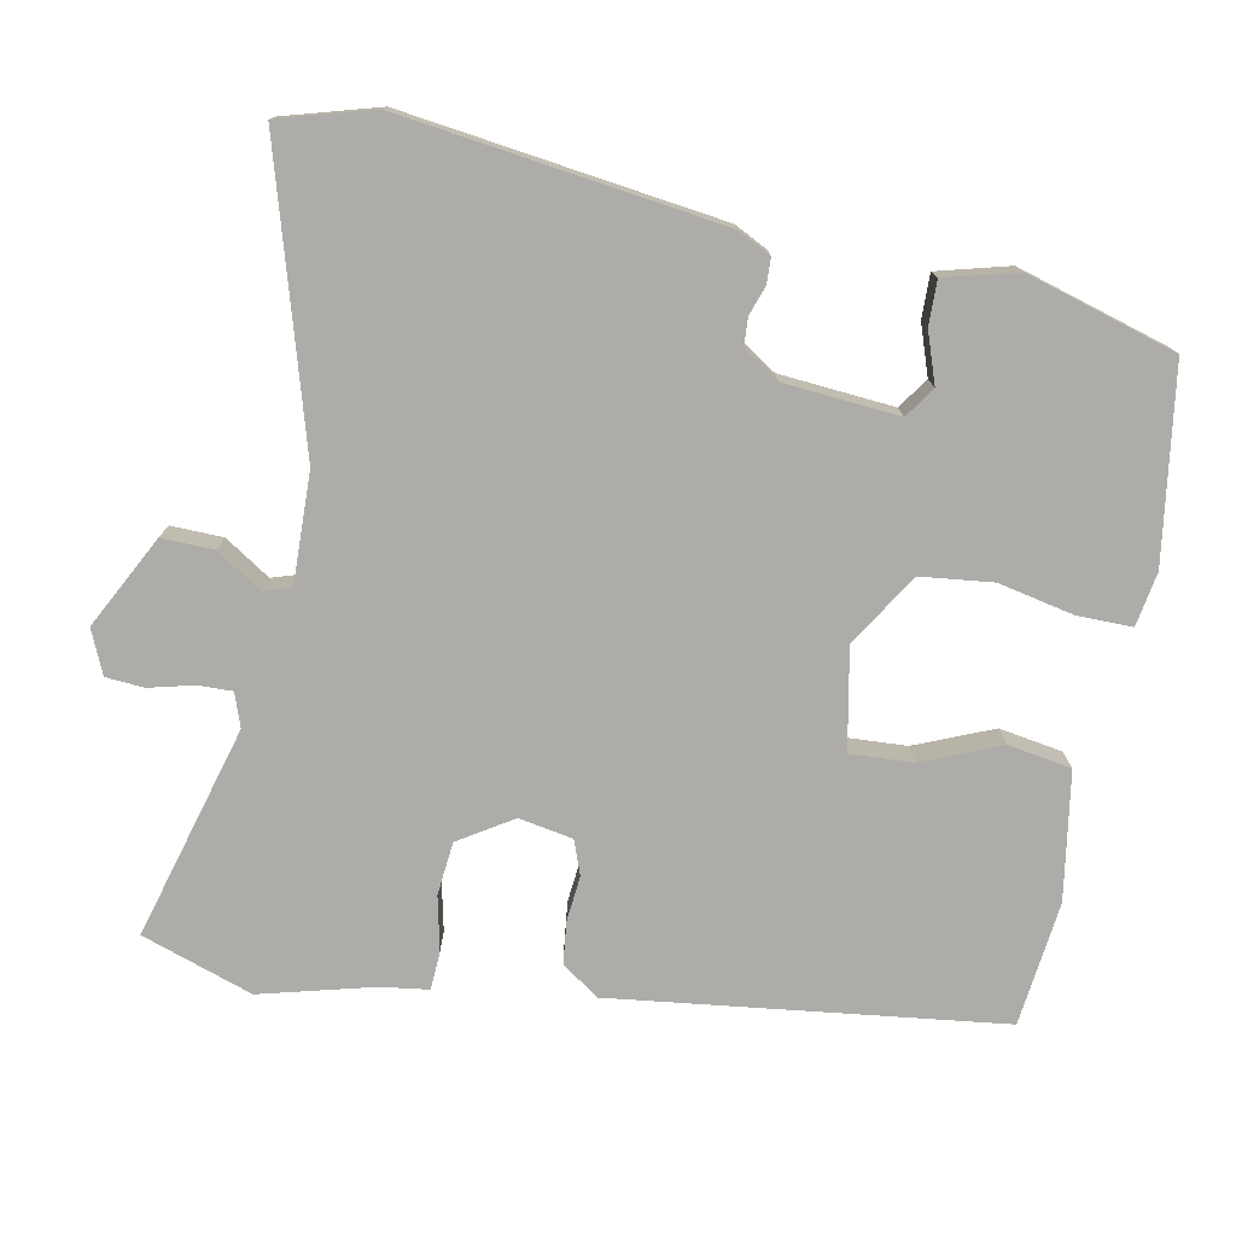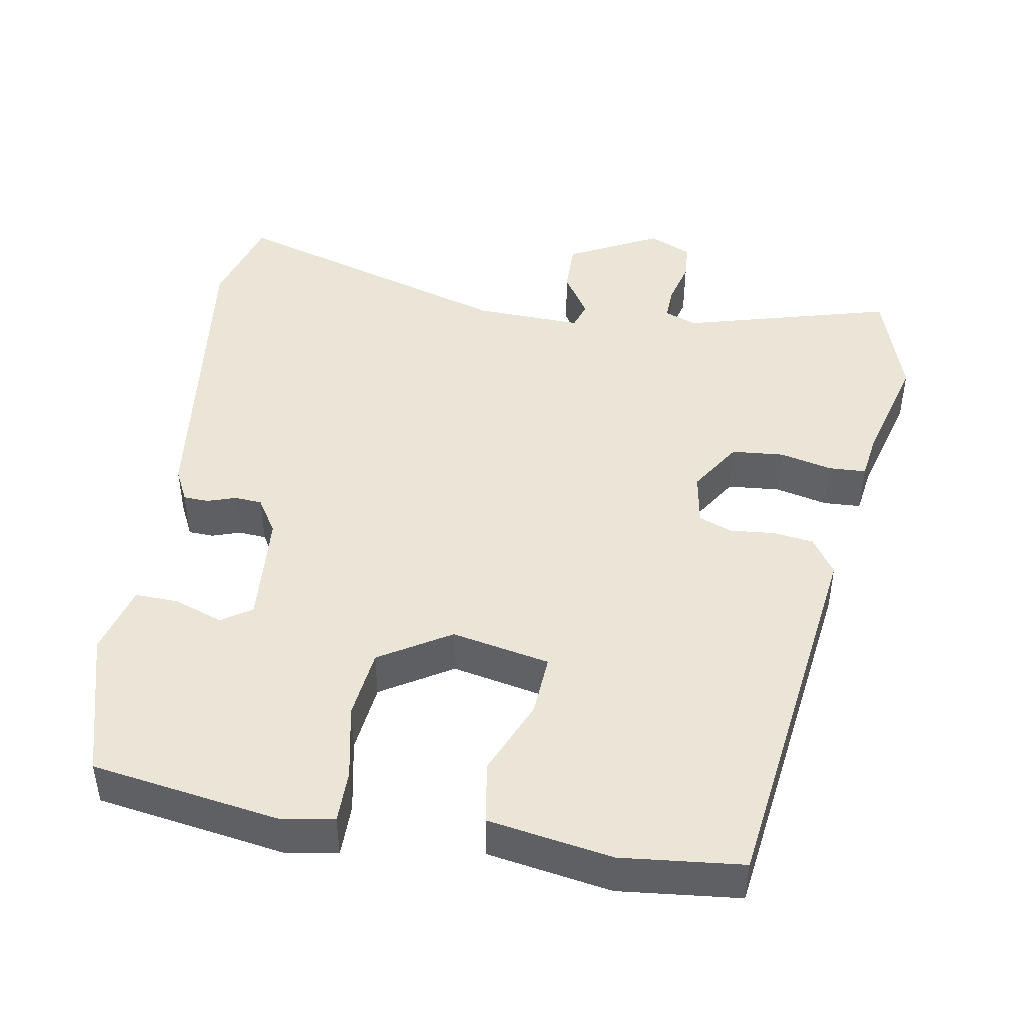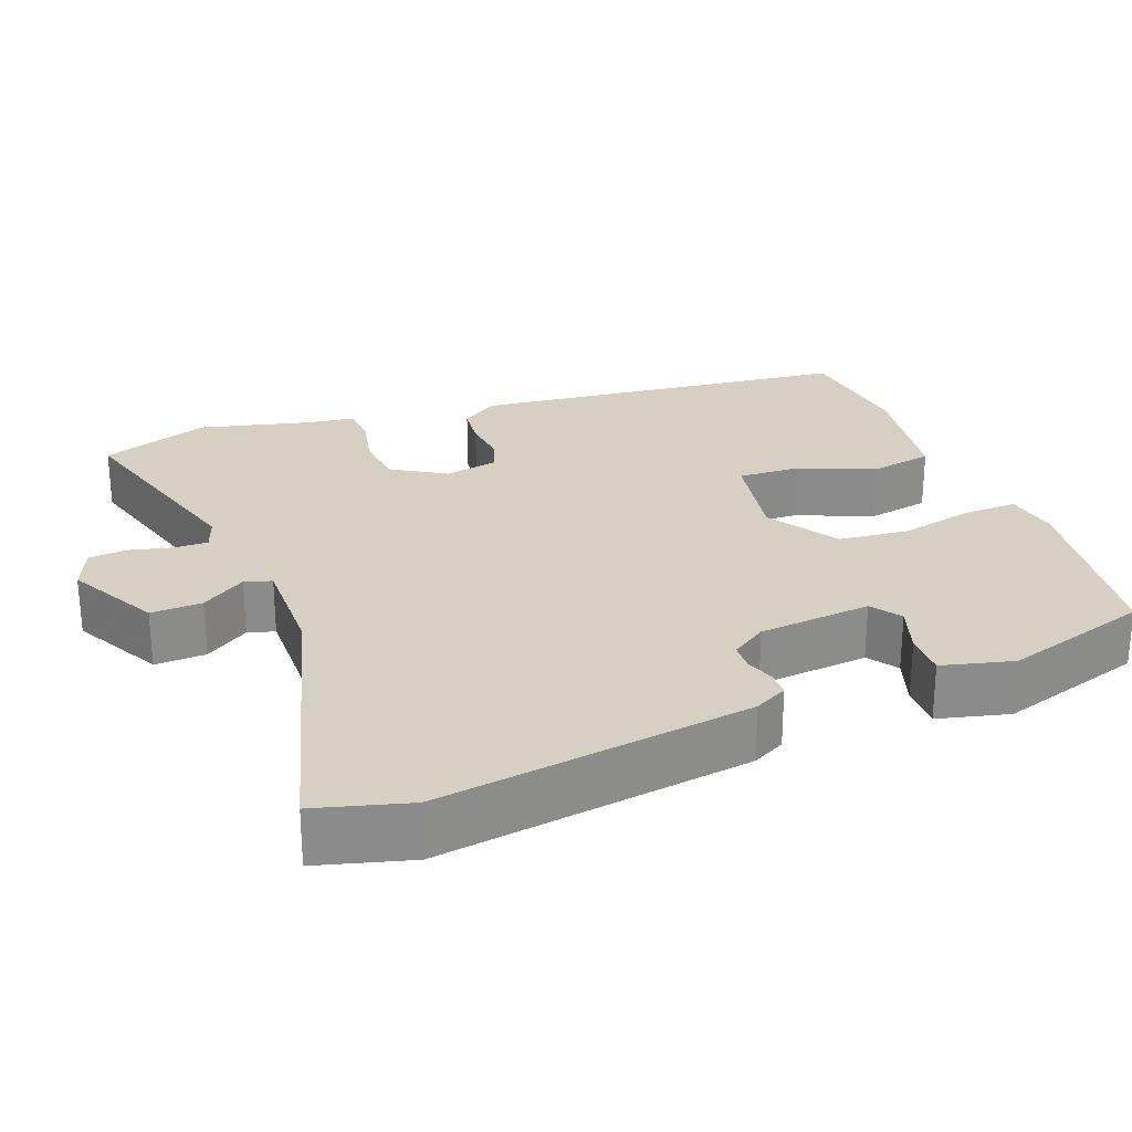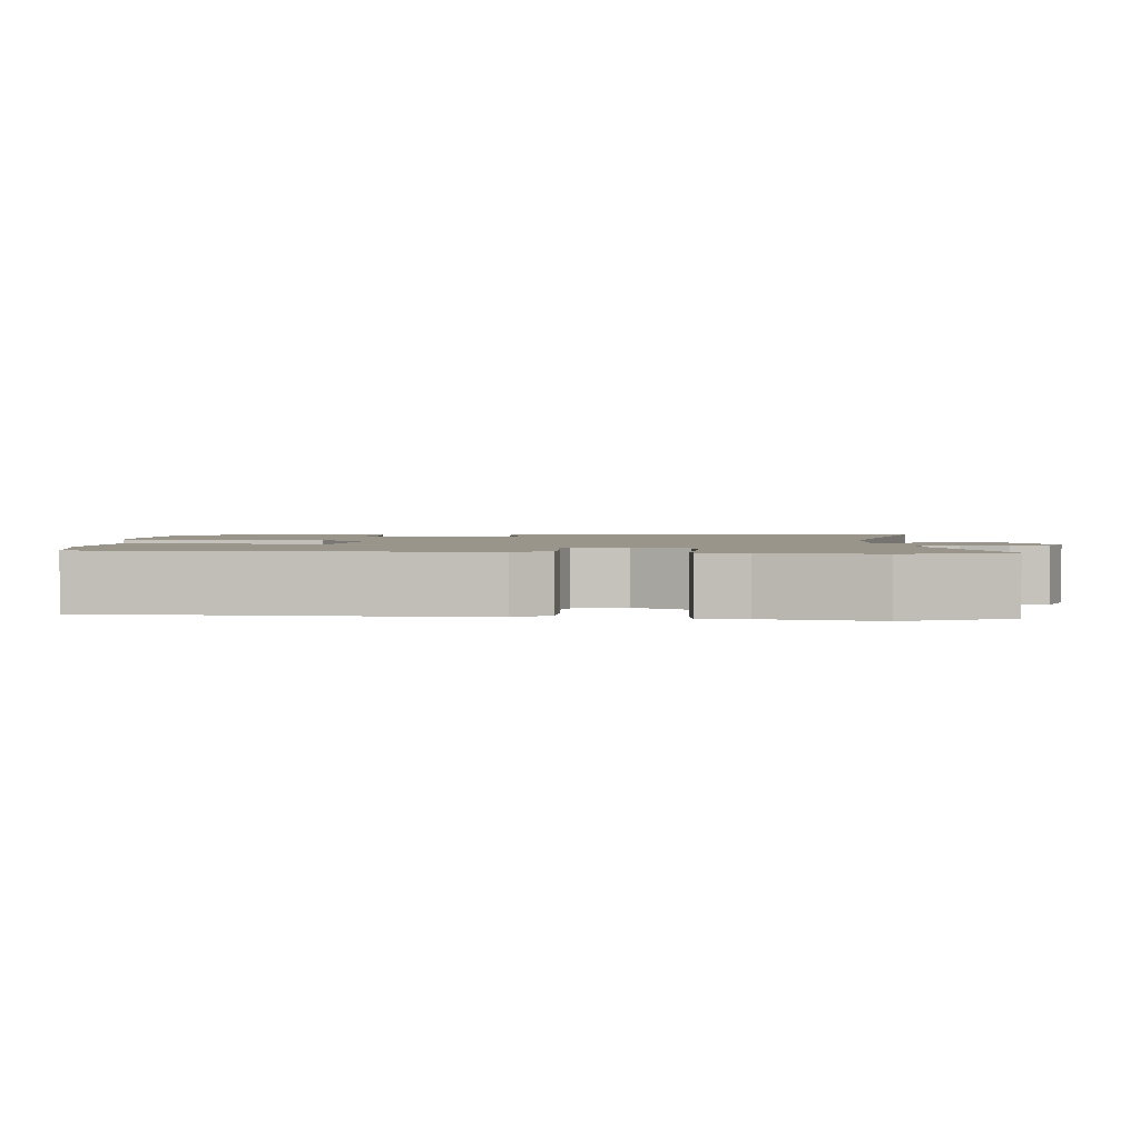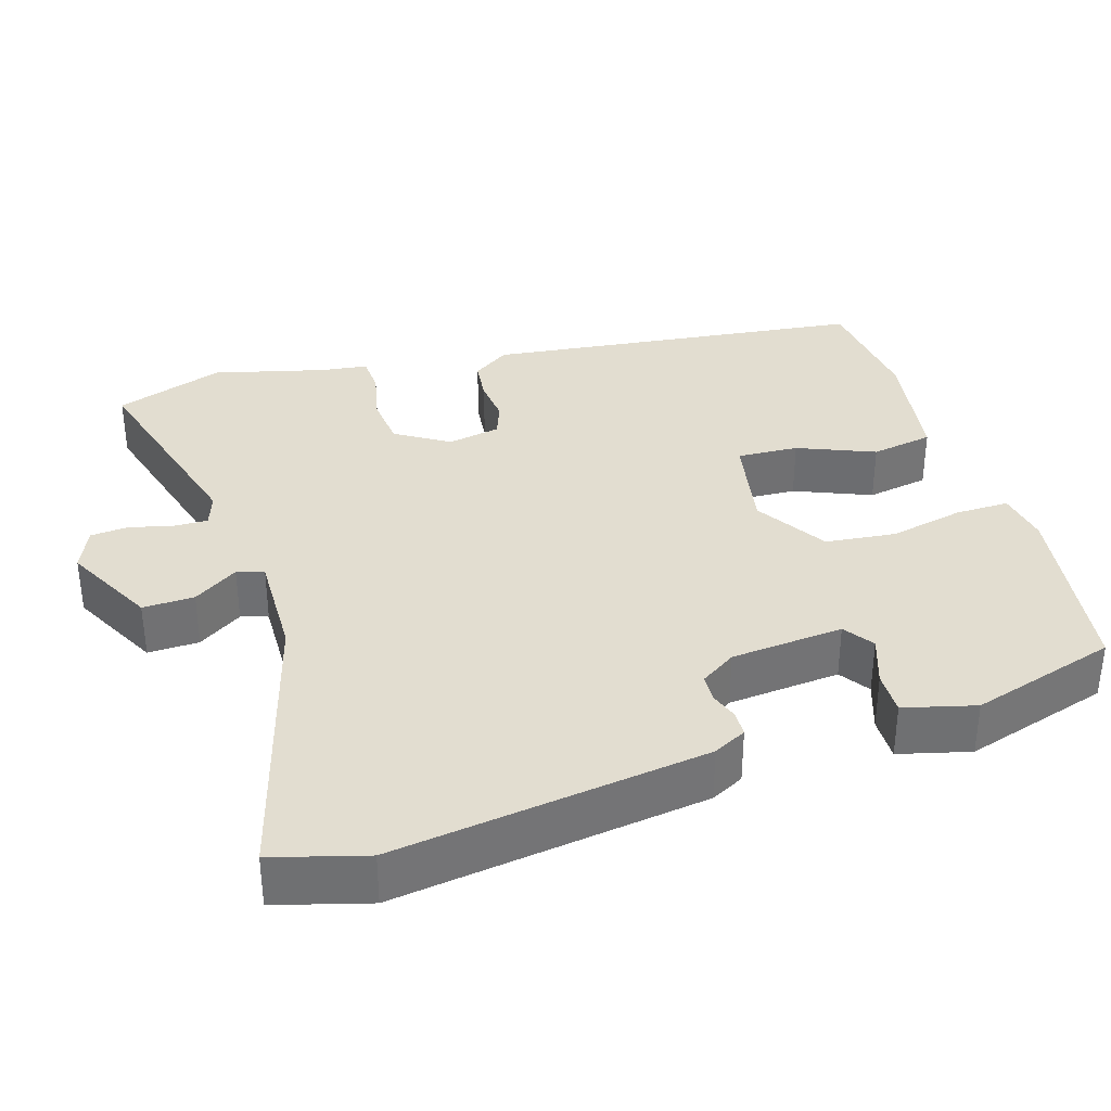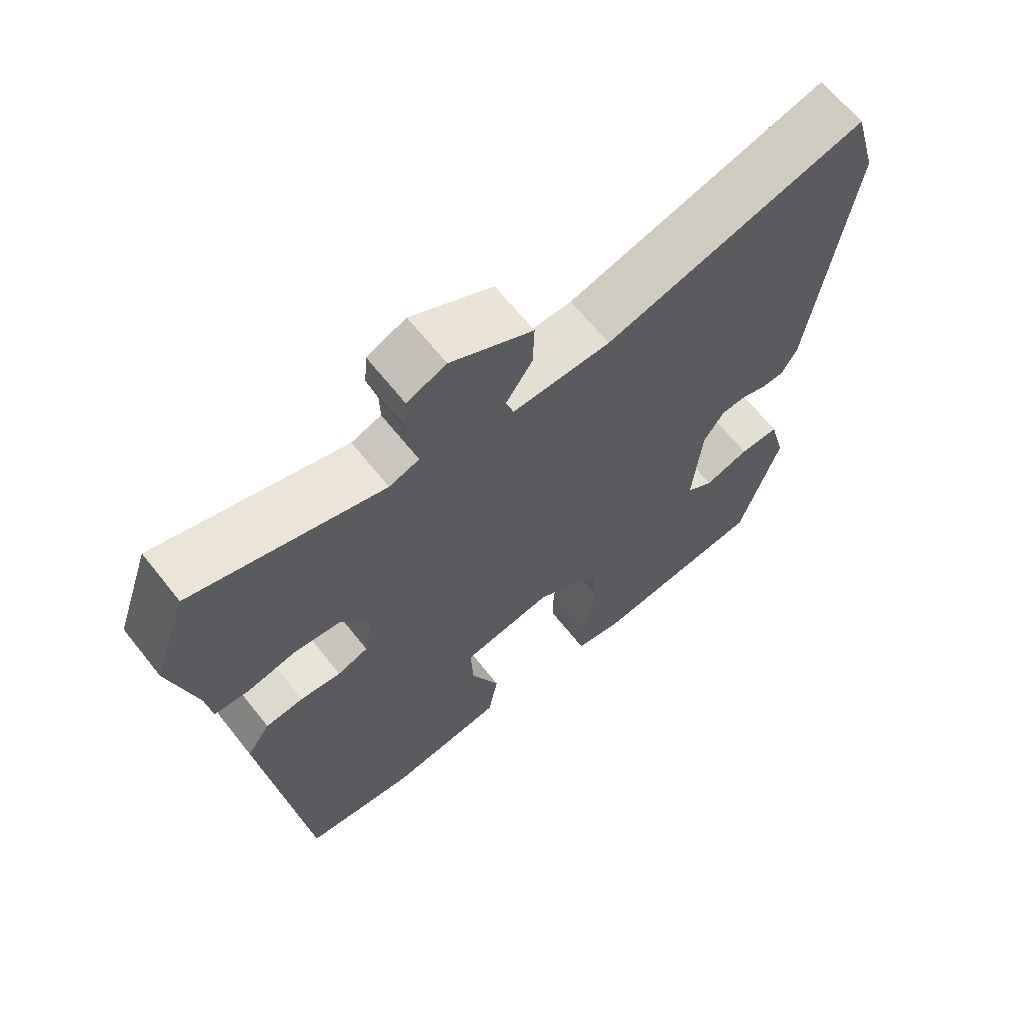
<metadata>
{"format":"obj","ext":"obj","renderer":"f3d","projection":"perspective","resolution":1024,"background":"white","views":[{"elev":-76.6,"azim":79.3,"up":"+Y"},{"elev":45.9,"azim":-169.4,"up":"+Y"},{"elev":26.4,"azim":68.8,"up":"+Y"},{"elev":2.0,"azim":-89.4,"up":"+Y"},{"elev":35.3,"azim":72.9,"up":"+Y"},{"elev":65.6,"azim":-38.5,"up":"+Z"}]}
</metadata>
<code>
v 0.484 0.07 0.558
v 0.518 0.07 0.437
v 0.462 0.07 0.029
v 0.44 0.07 -0.014
v 0.407 0.07 -0.015
v 0.37 0.07 -0.002
v 0.334 0.07 -0.004
v 0.304 0.07 -0.05
v 0.291 0.07 -0.197
v 0.33 0.07 -0.224
v 0.394 0.07 -0.202
v 0.451 0.07 -0.201
v 0.475 0.07 -0.294
v 0.418 0.07 -0.485
v 0.171 0.07 -0.52
v 0.102 0.07 -0.508
v 0.103 0.07 -0.438
v 0.124 0.07 -0.341
v 0.114 0.07 -0.249
v 0.022 0.07 -0.191
v -0.107 0.07 -0.215
v -0.103 0.07 -0.295
v -0.062 0.07 -0.395
v -0.076 0.07 -0.476
v -0.239 0.07 -0.501
v -0.398 0.07 -0.482
v -0.457 0.07 0.014
v -0.424 0.07 0.062
v -0.37 0.07 0.068
v -0.312 0.07 0.062
v -0.268 0.07 0.078
v -0.255 0.07 0.147
v -0.298 0.07 0.216
v -0.366 0.07 0.223
v -0.435 0.07 0.208
v -0.484 0.07 0.211
v -0.492 0.07 0.272
v -0.529 0.07 0.417
v -0.48 0.07 0.559
v -0.208 0.07 0.481
v -0.165 0.07 0.496
v -0.166 0.07 0.54
v -0.18 0.07 0.597
v -0.176 0.07 0.646
v -0.12 0.07 0.67
v -0.002 0.07 0.608
v -0.004 0.07 0.541
v -0.042 0.07 0.483
v -0.031 0.07 0.448
v 0.11 0.07 0.451
v 0.484 0 0.558
v 0.518 0 0.437
v 0.462 0 0.029
v 0.44 0 -0.014
v 0.407 0 -0.015
v 0.37 0 -0.002
v 0.334 0 -0.004
v 0.304 0 -0.05
v 0.291 0 -0.197
v 0.33 0 -0.224
v 0.394 0 -0.202
v 0.451 0 -0.201
v 0.475 0 -0.294
v 0.418 0 -0.485
v 0.171 0 -0.52
v 0.102 0 -0.508
v 0.103 0 -0.438
v 0.124 0 -0.341
v 0.114 0 -0.249
v 0.022 0 -0.191
v -0.107 0 -0.215
v -0.103 0 -0.295
v -0.062 0 -0.395
v -0.076 0 -0.476
v -0.239 0 -0.501
v -0.398 0 -0.482
v -0.457 0 0.014
v -0.424 0 0.062
v -0.37 0 0.068
v -0.312 0 0.062
v -0.268 0 0.078
v -0.255 0 0.147
v -0.298 0 0.216
v -0.366 0 0.223
v -0.435 0 0.208
v -0.484 0 0.211
v -0.492 0 0.272
v -0.529 0 0.417
v -0.48 0 0.559
v -0.208 0 0.481
v -0.165 0 0.496
v -0.166 0 0.54
v -0.18 0 0.597
v -0.176 0 0.646
v -0.12 0 0.67
v -0.002 0 0.608
v -0.004 0 0.541
v -0.042 0 0.483
v -0.031 0 0.448
v 0.11 0 0.451
f 45 46 47 48
f 45 48 49
f 42 43 44 45
f 41 42 45 49
f 40 41 49
f 37 38 39 40
f 37 40 49
f 34 35 36 37
f 33 34 37 49
f 32 33 49 50
f 27 28 29 30
f 25 26 27 30
f 25 30 31
f 22 23 24 25
f 21 22 25 31
f 20 21 31 32
f 15 16 17 18
f 15 18 19
f 14 15 19
f 13 14 19
f 10 11 12 13
f 10 13 19 20
f 3 4 5 6
f 3 6 7
f 2 3 7
f 1 2 7 8
f 32 50 1 8
f 9 10 20 32
f 8 9 32
f 98 97 96 95
f 99 98 95
f 95 94 93 92
f 99 95 92 91
f 99 91 90
f 90 89 88 87
f 99 90 87
f 87 86 85 84
f 99 87 84 83
f 100 99 83 82
f 80 79 78 77
f 80 77 76 75
f 81 80 75
f 75 74 73 72
f 81 75 72 71
f 82 81 71 70
f 68 67 66 65
f 69 68 65
f 69 65 64
f 69 64 63
f 63 62 61 60
f 70 69 63 60
f 56 55 54 53
f 57 56 53
f 57 53 52
f 58 57 52 51
f 58 51 100 82
f 82 70 60 59
f 82 59 58
f 1 51 52 2
f 2 52 53 3
f 3 53 54 4
f 4 54 55 5
f 5 55 56 6
f 6 56 57 7
f 7 57 58 8
f 8 58 59 9
f 9 59 60 10
f 10 60 61 11
f 11 61 62 12
f 12 62 63 13
f 13 63 64 14
f 14 64 65 15
f 15 65 66 16
f 16 66 67 17
f 17 67 68 18
f 18 68 69 19
f 19 69 70 20
f 20 70 71 21
f 21 71 72 22
f 22 72 73 23
f 23 73 74 24
f 24 74 75 25
f 25 75 76 26
f 26 76 77 27
f 27 77 78 28
f 28 78 79 29
f 29 79 80 30
f 30 80 81 31
f 31 81 82 32
f 32 82 83 33
f 33 83 84 34
f 34 84 85 35
f 35 85 86 36
f 36 86 87 37
f 37 87 88 38
f 38 88 89 39
f 39 89 90 40
f 40 90 91 41
f 41 91 92 42
f 42 92 93 43
f 43 93 94 44
f 44 94 95 45
f 45 95 96 46
f 46 96 97 47
f 47 97 98 48
f 48 98 99 49
f 49 99 100 50
f 50 100 51 1

</code>
